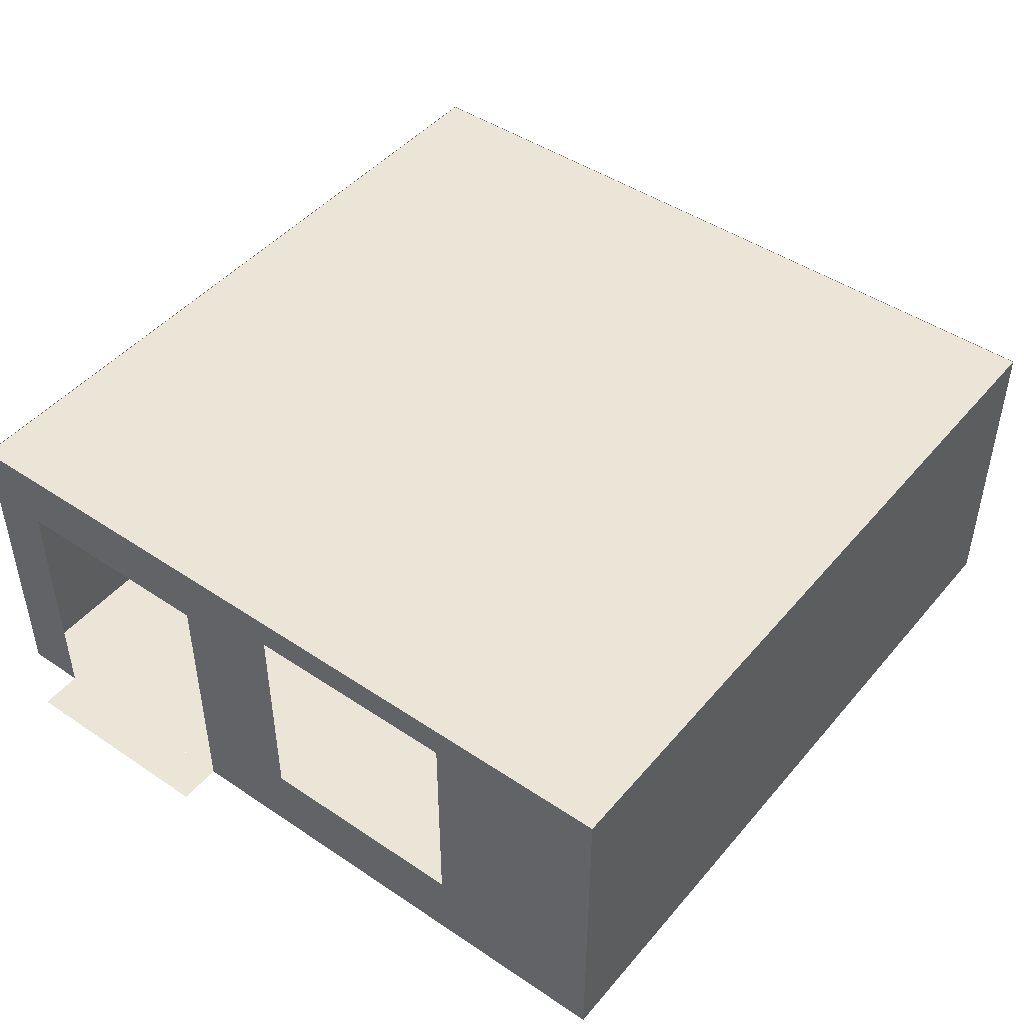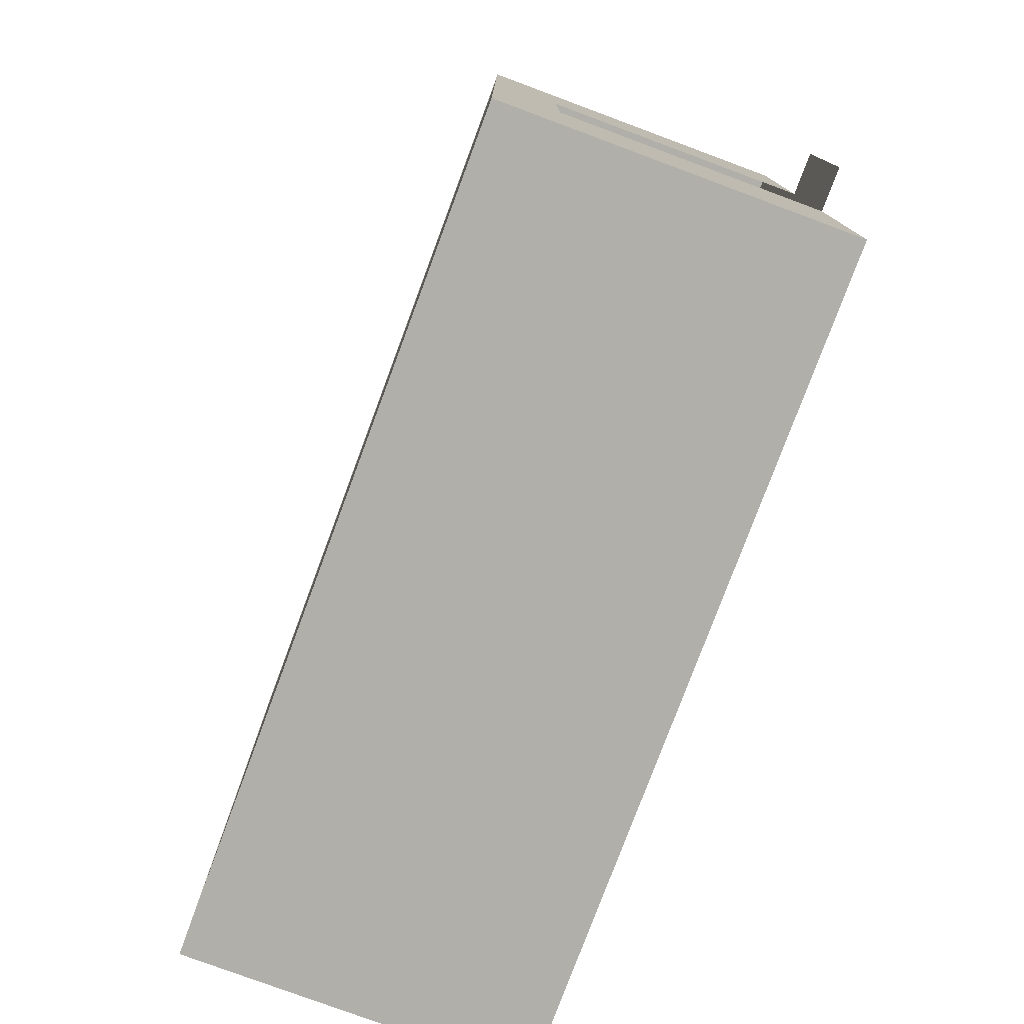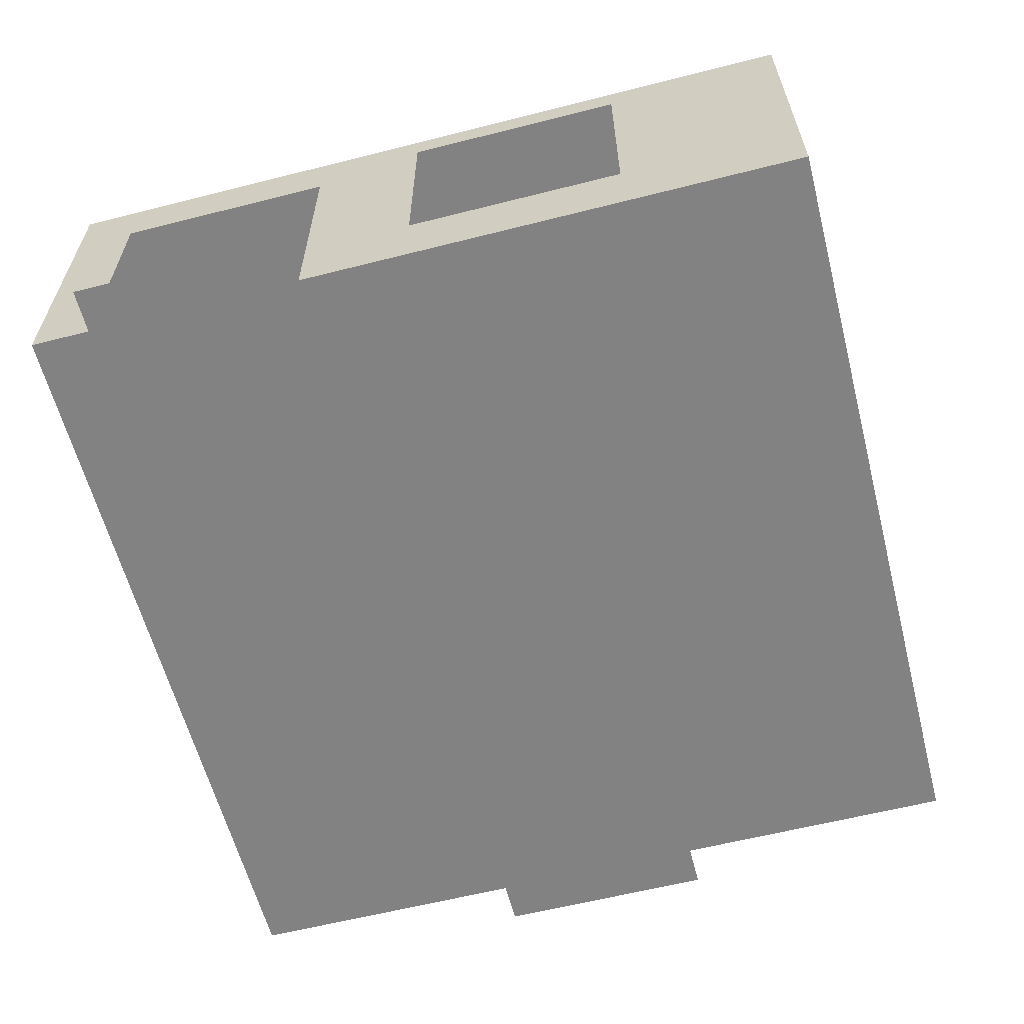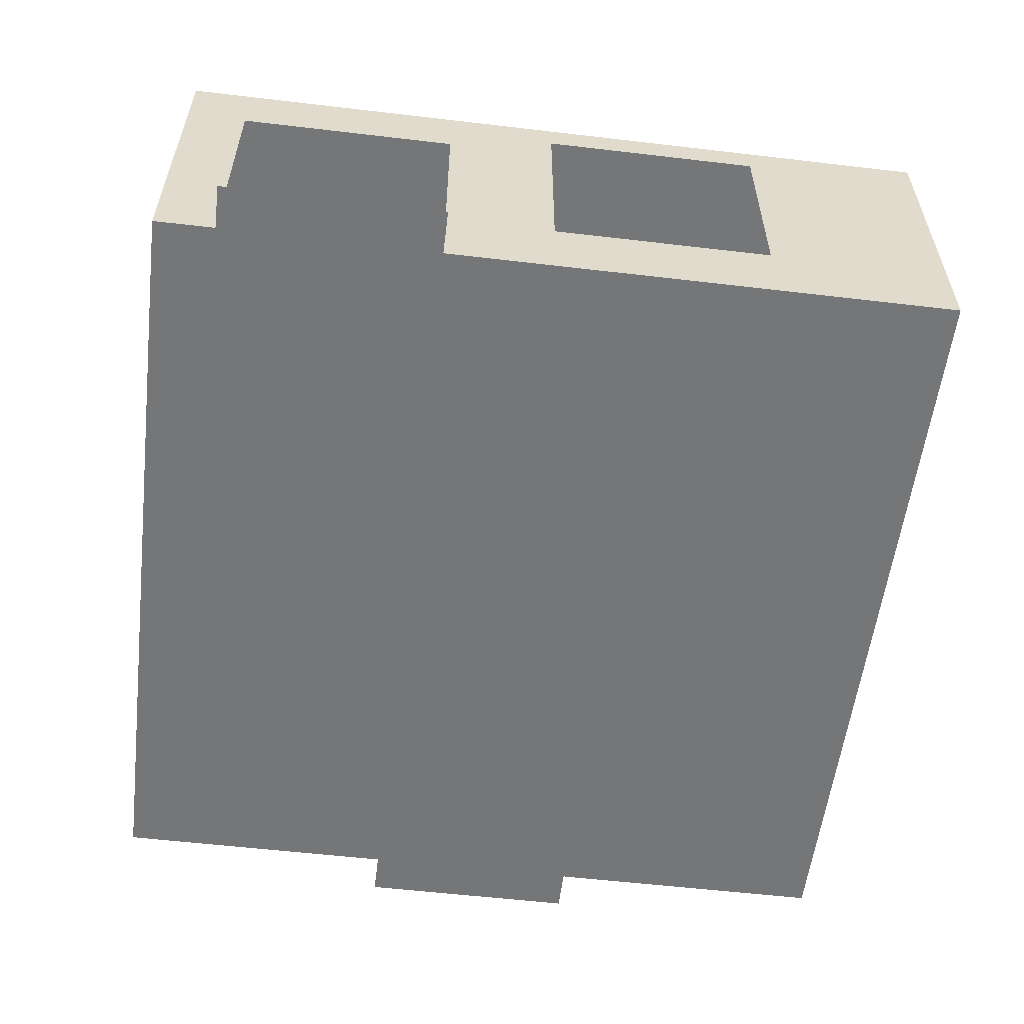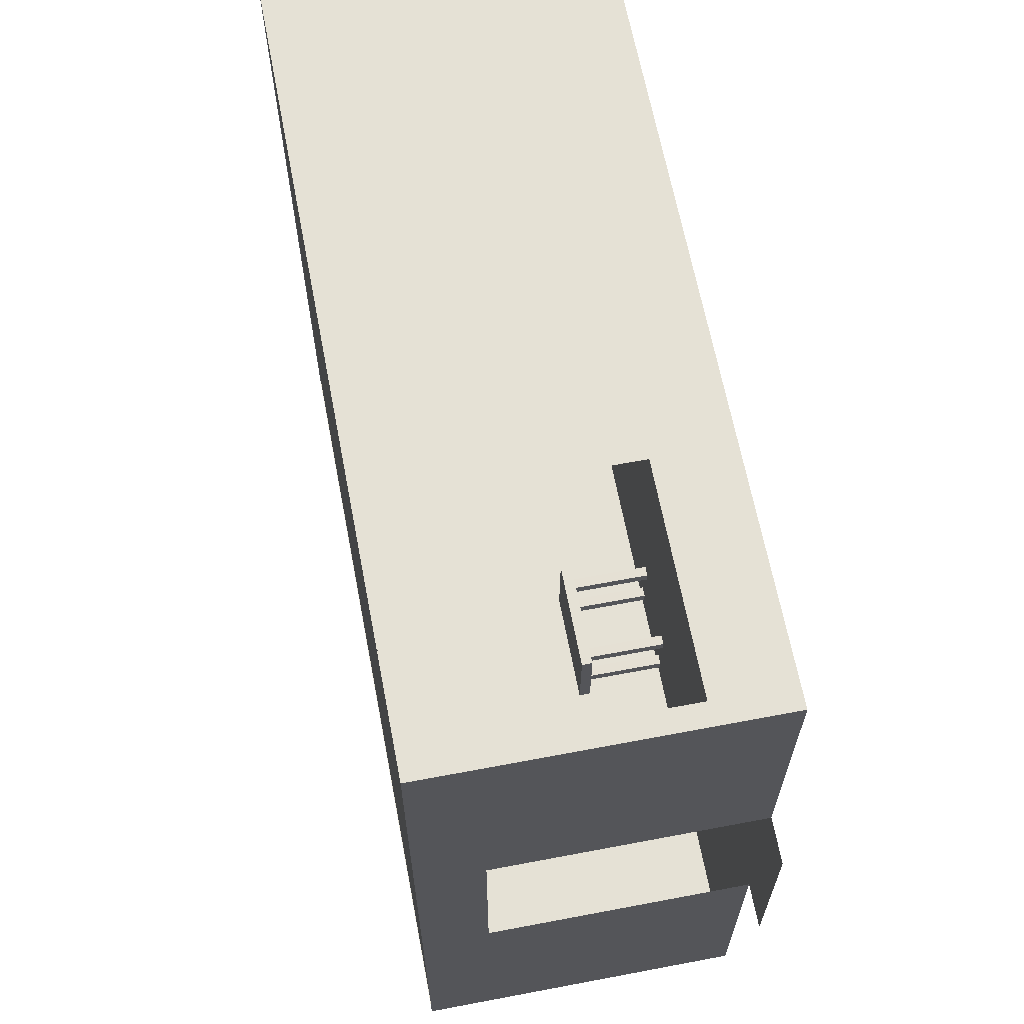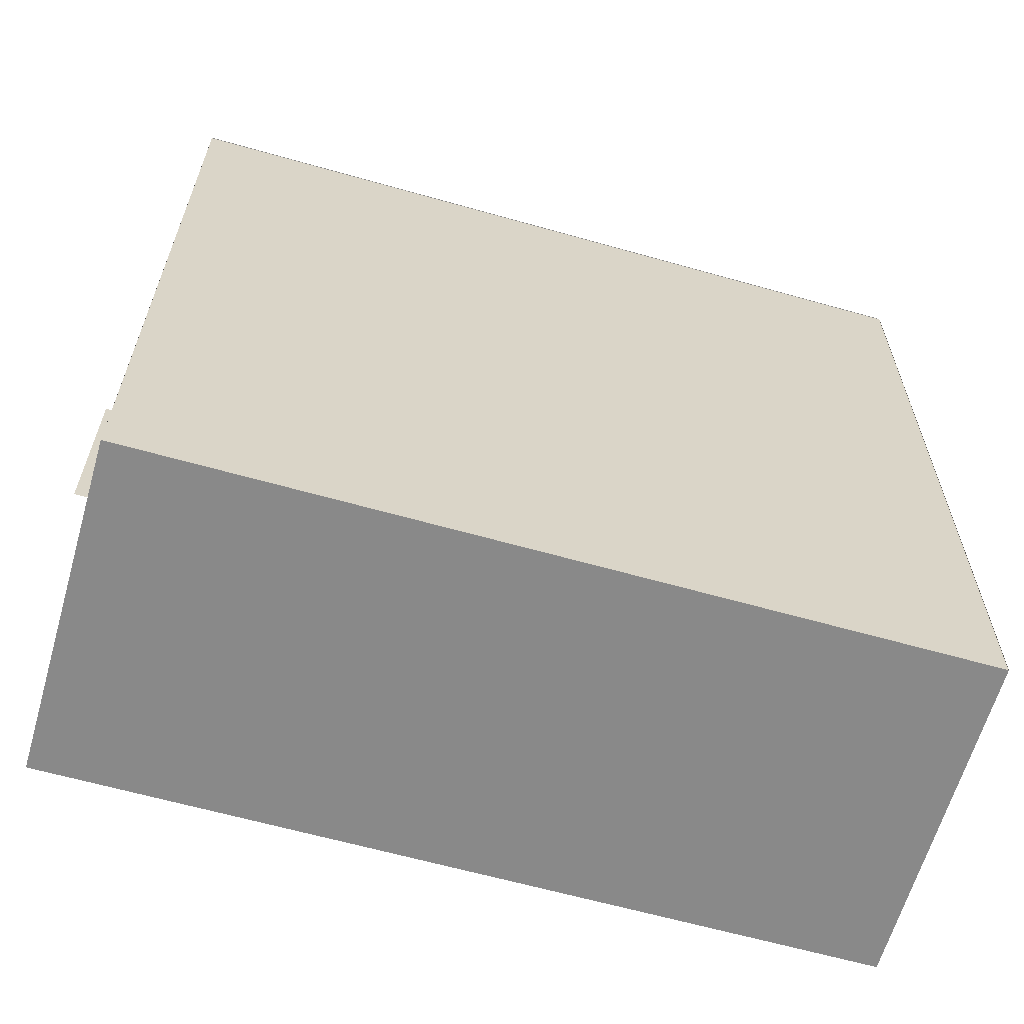
<metadata>
{"format":"obj","ext":"obj","renderer":"f3d","projection":"perspective","resolution":1024,"background":"white","views":[{"elev":46.0,"azim":-52.4,"up":"+Z"},{"elev":-78.0,"azim":69.6,"up":"+Y"},{"elev":-60.8,"azim":-75.5,"up":"+Z"},{"elev":-56.8,"azim":-97.0,"up":"+Z"},{"elev":65.1,"azim":79.2,"up":"+Y"},{"elev":-63.0,"azim":-16.0,"up":"+Y"}]}
</metadata>
<code>
g royale_villagehouses_2_inner_mesh_lod00
v -4.5 3.816 3.332
v -4.5 3.816 3.707
v -4.5 3.816 1.207
v 4.5 -4.496 3.707
v 4.5 -4.496 1.207
v 4.5 -4 1.207
v 4.5 -4 3.707
v 4.5 -4.496 0.3321
v 4.5 -4 0.3321
v 4.5 -1.246 0.3321
v 4.5 -1.246 1.207
v 4.5 -4.496 4.082
v 4.5 -4 4.082
v 4.5 4 4.082
v 4.5 4 3.707
v 4.5 4.504 4.082
v 4.5 4.504 3.707
v 4.5 4.504 1.207
v 4.5 4 1.207
v 4.5 4.504 0.3321
v 4.5 4 0.3321
v 4.5 1.254 0.3321
v 4.5 1.254 1.207
v 4.5 1.254 3.332
v 4.5 -1.246 3.332
v 4 -4.496 0.3321
v 4.5 -4.496 0.3321
v 4.5 -4.496 1.207
v 4 -4.496 1.207
v -4 -4.496 0.3321
v -4 -4.496 1.207
v -4.5 -4.496 0.3321
v -4.5 -4.496 1.207
v -4.5 -4.496 3.707
v -4 -4.496 3.707
v -4.5 -4.496 4.082
v -4 -4.496 4.082
v 4 -4.496 4.082
v 4 -4.496 3.707
v 4.5 -4.496 4.082
v 4.5 -4.496 3.707
v 4.5 1.254 0.3321
v 5 1.254 0.3321
v 5 -1.246 0.3321
v 4.5 -1.246 0.3321
v -5 3.816 0.3321
v -4.5 3.816 0.3321
v -4.5 1.316 0.3321
v -5 1.316 0.3321
v 4 4.004 0.3321
v 4 -3.996 0.3321
v -4 -3.996 0.3321
v -4 4.004 0.3321
v -4.5 4.504 0.3321
v -4.5 -4.496 0.3321
v 4.5 -4.496 0.3321
v 4.5 4.504 0.3321
v 0.3861 0.3909 4
v -0.3886 0.3909 4
v -0.3886 -0.3838 4
v 0.3861 -0.3838 4
v -4.5 -4.496 0.3321
v -4.5 -4.496 1.207
v -4.5 -4 1.207
v -4.5 -4 0.3321
v -4.5 1.316 0.3321
v -4.5 1.316 1.207
v -4.5 -4 3.707
v -4.5 -2.434 1.207
v -4.5 -2.434 3.707
v -4.5 -4.496 3.707
v -4.5 -4.496 4.082
v -4.5 -4 4.082
v -4.5 -2.434 3.707
v -4.5 0.06606 3.707
v -4.5 3.816 3.707
v -4.5 3.816 4.082
v -4.5 4.504 4.082
v -4.5 4.504 3.707
v -4.5 4.504 1.207
v -4.5 3.816 1.207
v -4.5 3.816 0.3321
v -4.5 4.504 0.3321
v -4.5 1.316 3.332
v -4.5 0.06608 3.707
v -4.5 3.816 3.332
v -4.5 0.06606 3.707
v -4.5 0.06606 1.207
v -4.5 3.816 3.707
v -4 4.504 1.207
v -4 4.504 3.707
v 1.75 4.504 3.707
v 1.75 4.504 1.207
v -4 4.504 4.082
v -4.5 4.504 4.082
v -4.5 4.504 3.707
v 4.25 4.504 4.082
v -4.5 4.504 1.207
v -4 4.504 0.3321
v 4.25 4.504 0.3321
v 4.25 4.504 1.207
v 4.5 4.504 1.207
v 4.5 4.504 0.3321
v -4.5 4.504 0.3321
v 4.5 4.504 3.707
v 4.25 4.504 3.707
v 4.5 4.504 4.082
v -3.5 3.504 4.076
v -3.5 -3.496 4.076
v 3.5 -3.496 4.076
v 3.5 3.504 4.076
v -4.5 4.504 4.076
v 4.5 4.504 4.076
v 4.5 -4.496 4.076
v -4.5 -4.496 4.076
v -4.5 -4 1.207
v -4.5 -2.434 1.207
v -4.5 0.06606 1.207
v -4.5 -4 1.207
v -4.5 0.06606 1.207
v -4.5 1.316 1.207
v -0.6435 -3.391 1.299
v -0.6436 -4.496 1.299
v 0.7383 -4.497 1.299
v 0.7384 -3.391 1.299
v 0.6011 -3.669 1.299
v 0.6011 -3.669 0.3321
v 0.4782 -3.668 0.3321
v 0.4782 -3.668 1.299
v 0.6014 -3.53 1.299
v 0.6014 -3.53 0.3321
v 0.6011 -3.669 0.3321
v 0.6011 -3.669 1.299
v 0.7384 -3.391 1.299
v 0.7383 -4.497 1.299
v 0.7383 -4.497 1.438
v 0.7384 -3.391 1.438
v -0.3813 -3.528 1.299
v -0.3813 -3.528 0.3321
v -0.3817 -3.666 0.3321
v -0.3817 -3.666 1.299
v 0.4786 -3.53 1.299
v 0.4782 -3.668 1.299
v 0.4782 -3.668 0.3321
v 0.4786 -3.53 0.3321
v 0.4769 -4.221 1.299
v 0.4765 -4.359 1.299
v 0.4765 -4.359 0.3321
v 0.4769 -4.221 0.3321
v -0.5058 -4.219 1.299
v -0.5062 -4.357 1.299
v -0.5062 -4.357 0.3321
v -0.5058 -4.219 0.3321
v -0.5042 -3.528 1.299
v -0.5045 -3.666 1.299
v -0.5045 -3.666 0.3321
v -0.5042 -3.528 0.3321
v -0.6436 -4.496 1.438
v -0.6436 -4.496 1.299
v -0.6435 -3.391 1.299
v -0.6435 -3.391 1.438
v -0.5045 -3.666 1.299
v -0.3817 -3.666 1.299
v -0.3817 -3.666 0.3321
v -0.5045 -3.666 0.3321
v -0.6435 -3.391 1.438
v -0.6435 -3.391 1.299
v 0.7384 -3.391 1.299
v 0.7384 -3.391 1.438
v -0.383 -4.219 1.299
v -0.383 -4.219 0.3321
v -0.3833 -4.357 0.3321
v -0.3833 -4.357 1.299
v -0.3813 -3.528 0.3321
v -0.3813 -3.528 1.299
v -0.5042 -3.528 1.299
v -0.5042 -3.528 0.3321
v -0.383 -4.219 0.3321
v -0.383 -4.219 1.299
v -0.5058 -4.219 1.299
v -0.5058 -4.219 0.3321
v 0.4786 -3.53 0.3321
v 0.6014 -3.53 0.3321
v 0.6014 -3.53 1.299
v 0.4786 -3.53 1.299
v 0.4769 -4.221 0.3321
v 0.5997 -4.221 0.3321
v 0.5997 -4.221 1.299
v 0.4769 -4.221 1.299
v 0.5997 -4.221 1.299
v 0.5997 -4.221 0.3321
v 0.5994 -4.36 0.3321
v 0.5994 -4.36 1.299
v -0.6435 -3.391 1.438
v 0.7384 -3.391 1.438
v 0.7383 -4.497 1.438
v -0.6436 -4.496 1.438
g royale_villagehouses_2_inner_mesh_lod00_0
f 3 2 1
f 6 5 4
f 7 6 4
f 5 6 8
f 6 9 8
f 9 6 10
f 6 11 10
f 7 4 12
f 13 7 12
f 7 13 14
f 15 7 14
f 15 14 16
f 17 15 16
f 15 17 18
f 19 15 18
f 19 18 20
f 21 19 20
f 19 21 22
f 23 19 22
f 19 23 15
f 23 24 15
f 7 15 24
f 25 7 24
f 6 7 25
f 11 6 25
f 28 27 26
f 29 28 26
f 29 26 30
f 31 29 30
f 31 30 32
f 33 31 32
f 31 33 34
f 35 31 34
f 31 35 29
f 35 34 36
f 37 35 36
f 35 37 38
f 39 35 38
f 35 39 29
f 29 39 28
f 39 38 40
f 41 39 40
f 39 41 28
f 44 43 42
f 45 44 42
f 48 47 46
f 49 48 46
f 52 51 50
f 53 52 50
f 52 53 54
f 55 52 54
f 51 52 55
f 56 51 55
f 50 51 56
f 57 50 56
f 53 50 57
f 54 53 57
f 60 59 58
f 61 60 58
f 64 63 62
f 65 64 62
f 64 65 66
f 67 64 66
f 64 68 63
f 64 69 68
f 69 70 68
f 68 71 63
f 71 68 72
f 68 73 72
f 73 68 70
f 74 73 70
f 73 74 75
f 76 73 75
f 77 73 76
f 77 76 78
f 76 79 78
f 79 76 80
f 80 76 81
f 80 81 82
f 83 80 82
f 76 85 84
f 86 76 84
f 75 87 85
f 87 88 85
f 88 67 85
f 84 85 67
f 85 89 75
f 92 91 90
f 93 92 90
f 94 91 92
f 91 94 95
f 96 91 95
f 97 94 92
f 91 96 98
f 90 91 98
f 99 90 98
f 90 99 93
f 99 100 93
f 100 101 93
f 102 101 100
f 103 102 100
f 104 99 98
f 102 105 101
f 97 106 105
f 105 106 101
f 106 97 92
f 107 97 105
f 110 109 108
f 111 110 108
f 111 108 112
f 113 111 112
f 110 111 113
f 114 110 113
f 109 110 114
f 115 109 114
f 108 109 115
f 112 108 115
f 118 117 116
f 121 120 119
f 124 123 122
f 125 124 122
f 128 127 126
f 129 128 126
f 132 131 130
f 133 132 130
f 136 135 134
f 137 136 134
f 140 139 138
f 141 140 138
f 144 143 142
f 145 144 142
f 148 147 146
f 149 148 146
f 152 151 150
f 153 152 150
f 156 155 154
f 157 156 154
f 160 159 158
f 161 160 158
f 164 163 162
f 165 164 162
f 168 167 166
f 169 168 166
f 172 171 170
f 173 172 170
f 176 175 174
f 177 176 174
f 180 179 178
f 181 180 178
f 184 183 182
f 185 184 182
f 188 187 186
f 189 188 186
f 192 191 190
f 193 192 190
f 196 195 194
f 197 196 194

</code>
